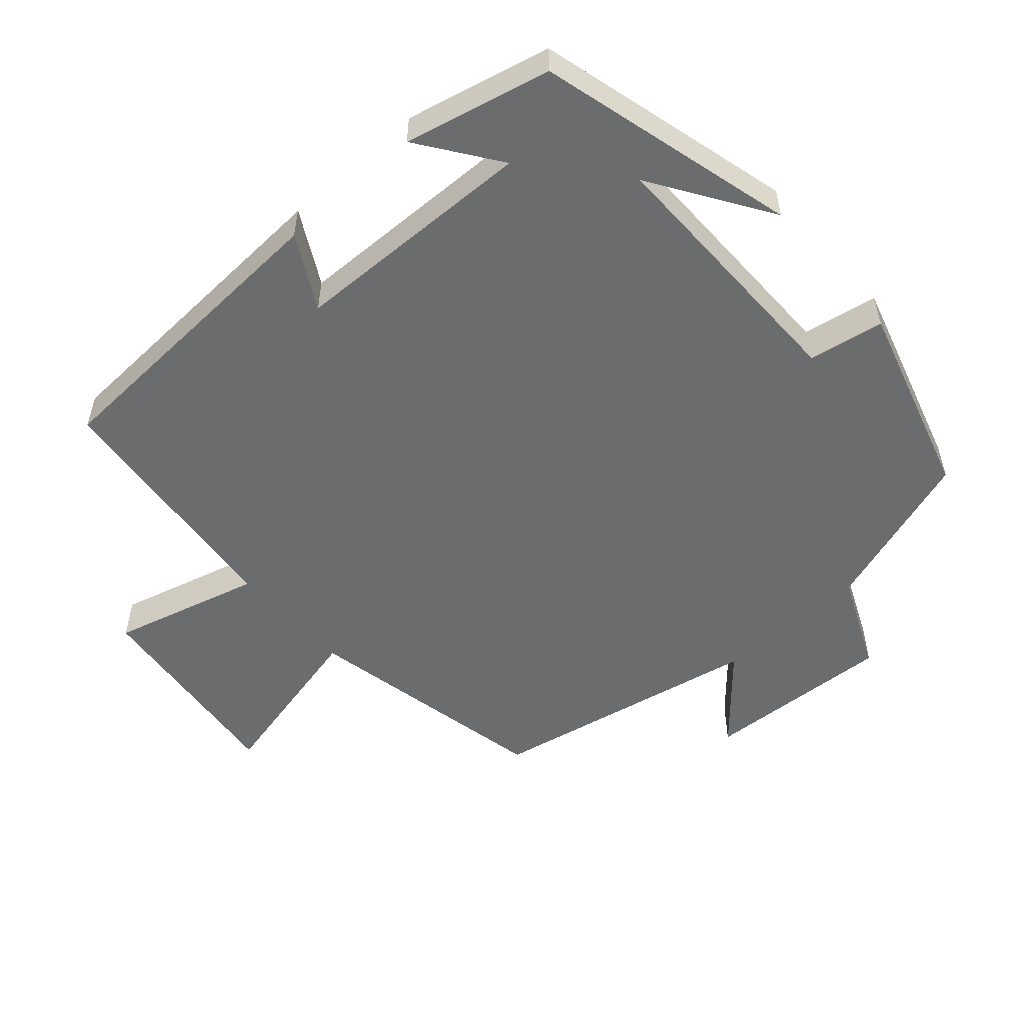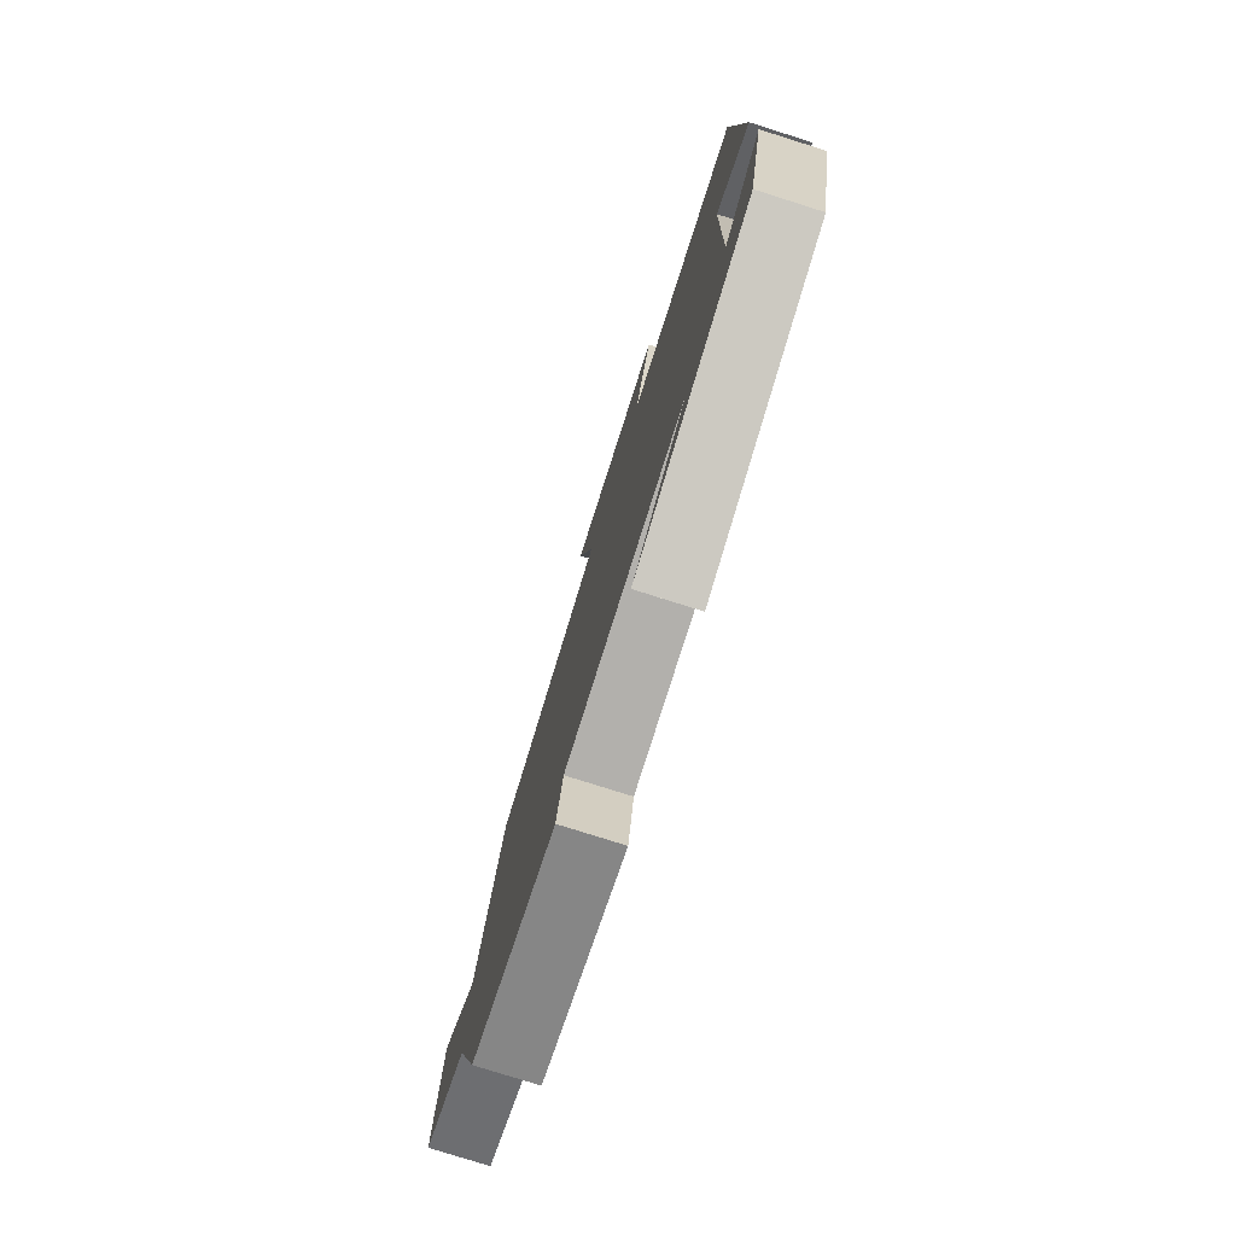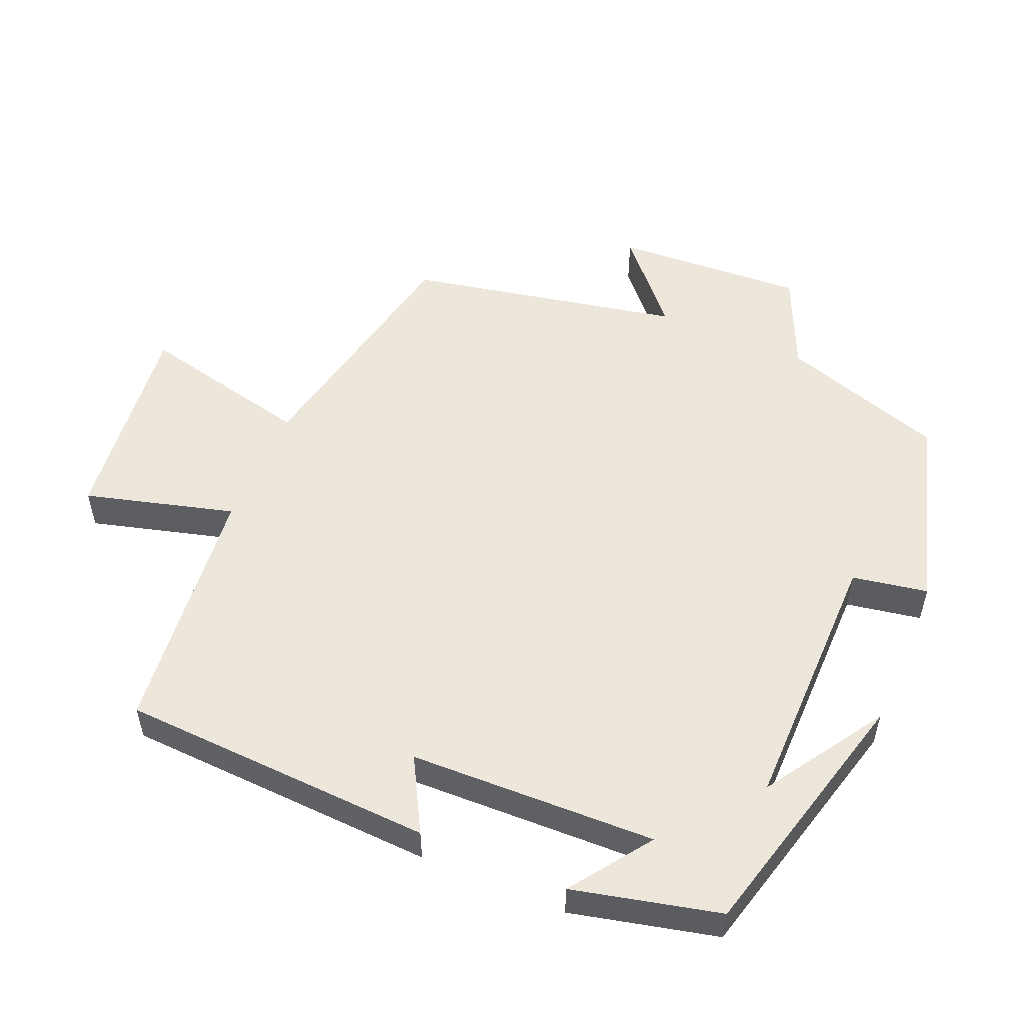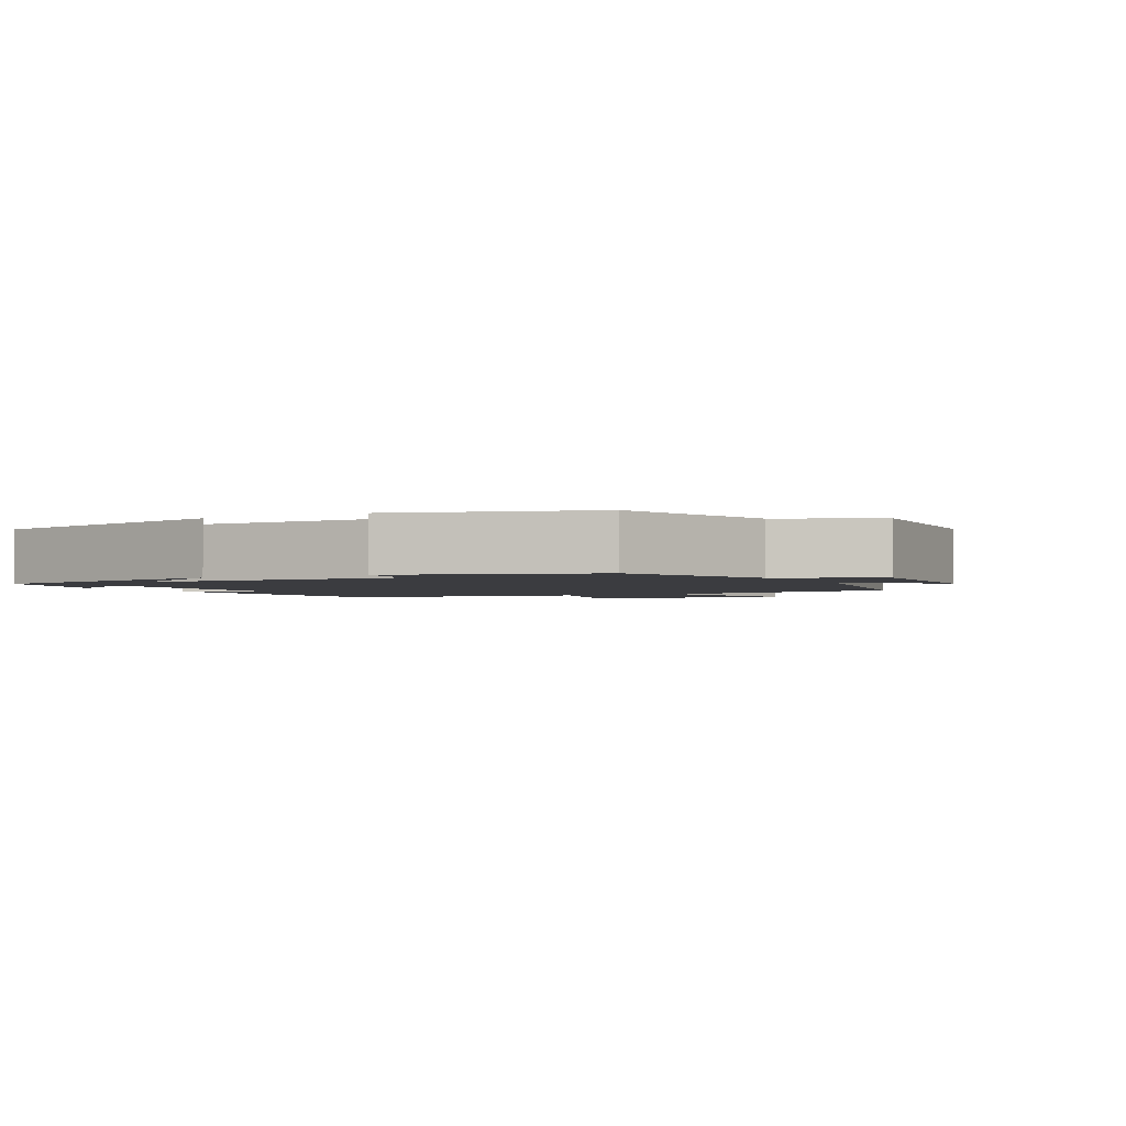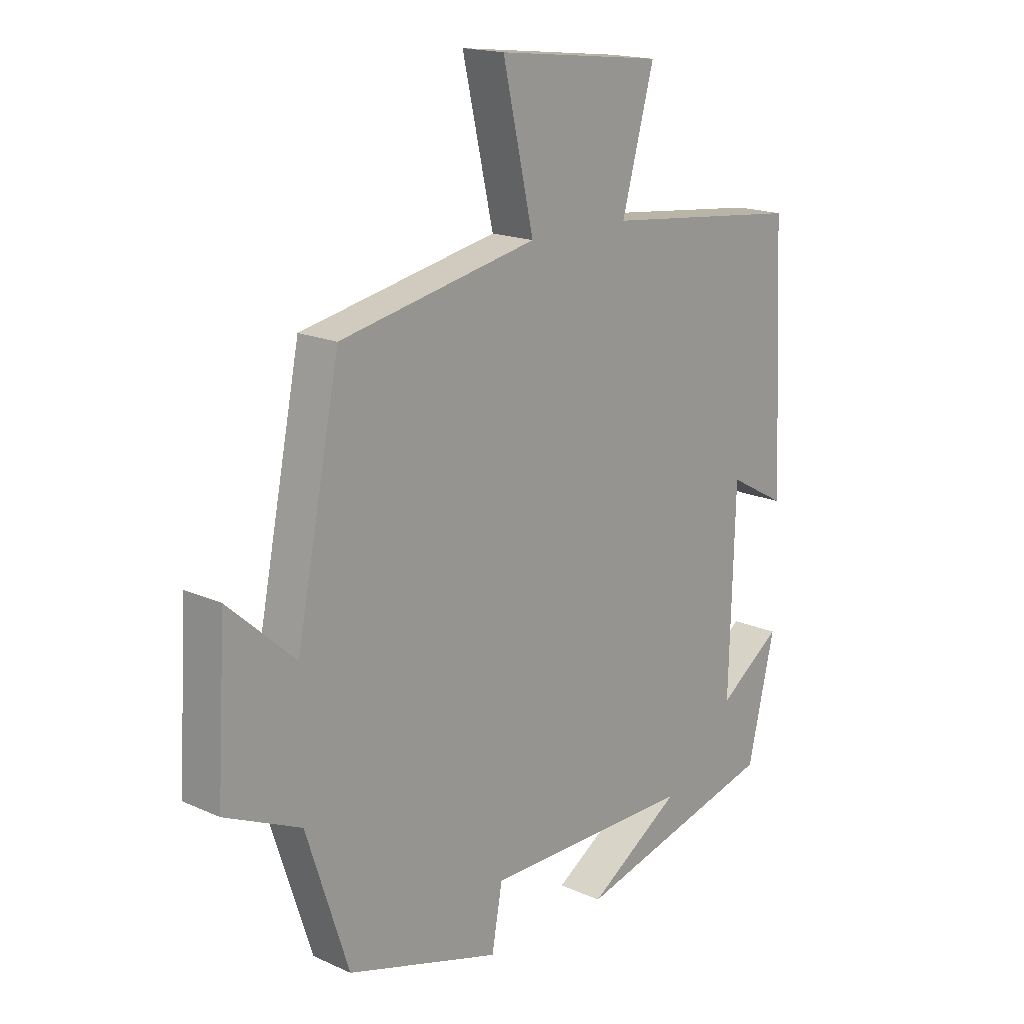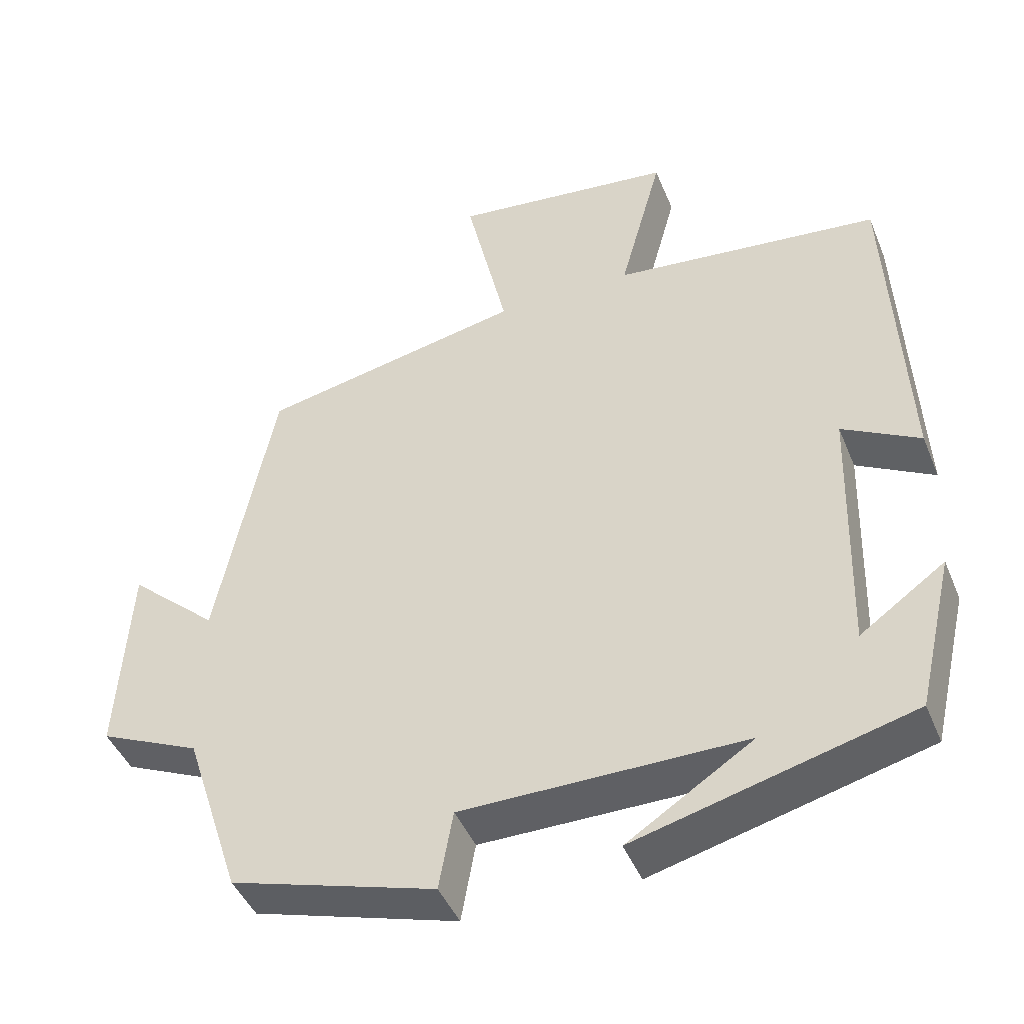
<metadata>
{"format":"obj","ext":"obj","renderer":"f3d","projection":"perspective","resolution":1024,"background":"white","views":[{"elev":-53.6,"azim":131.7,"up":"+Y"},{"elev":-78.5,"azim":72.5,"up":"+Z"},{"elev":53.4,"azim":113.0,"up":"+Y"},{"elev":-2.1,"azim":-152.2,"up":"+Y"},{"elev":17.3,"azim":-48.2,"up":"+Z"},{"elev":-44.5,"azim":21.5,"up":"+Z"}]}
</metadata>
<code>
v -0.422 0.07 0.427
v -0.067 0.07 0.5
v -0.123 0.07 0.746
v 0.177 0.07 0.712
v 0.119 0.07 0.5
v 0.479 0.07 0.462
v 0.5 0.07 0.016
v 0.396 0.07 0.073
v 0.386 0.07 -0.277
v 0.5 0.07 -0.196
v 0.451 0.07 -0.404
v 0.082 0.07 -0.5
v 0.251 0.07 -0.391
v -0.129 0.07 -0.393
v -0.148 0.07 -0.5
v -0.424 0.07 -0.418
v -0.5 0.07 -0.185
v -0.636 0.07 -0.124
v -0.62 0.07 0.146
v -0.5 0.07 0.039
v -0.422 0 0.427
v -0.067 0 0.5
v -0.123 0 0.746
v 0.177 0 0.712
v 0.119 0 0.5
v 0.479 0 0.462
v 0.5 0 0.016
v 0.396 0 0.073
v 0.386 0 -0.277
v 0.5 0 -0.196
v 0.451 0 -0.404
v 0.082 0 -0.5
v 0.251 0 -0.391
v -0.129 0 -0.393
v -0.148 0 -0.5
v -0.424 0 -0.418
v -0.5 0 -0.185
v -0.636 0 -0.124
v -0.62 0 0.146
v -0.5 0 0.039
f 17 18 19 20
f 20 1 2
f 17 20 2
f 16 17 2
f 15 16 2
f 14 15 2
f 13 14 2
f 11 12 13
f 9 10 11 13
f 13 2 3
f 9 13 3
f 8 9 3
f 5 6 7 8
f 5 8 3
f 3 4 5
f 40 39 38 37
f 22 21 40
f 22 40 37
f 22 37 36
f 22 36 35
f 22 35 34
f 22 34 33
f 33 32 31
f 33 31 30 29
f 23 22 33
f 23 33 29
f 23 29 28
f 28 27 26 25
f 23 28 25
f 25 24 23
f 1 21 22 2
f 2 22 23 3
f 3 23 24 4
f 4 24 25 5
f 5 25 26 6
f 6 26 27 7
f 7 27 28 8
f 8 28 29 9
f 9 29 30 10
f 10 30 31 11
f 11 31 32 12
f 12 32 33 13
f 13 33 34 14
f 14 34 35 15
f 15 35 36 16
f 16 36 37 17
f 17 37 38 18
f 18 38 39 19
f 19 39 40 20
f 20 40 21 1

</code>
